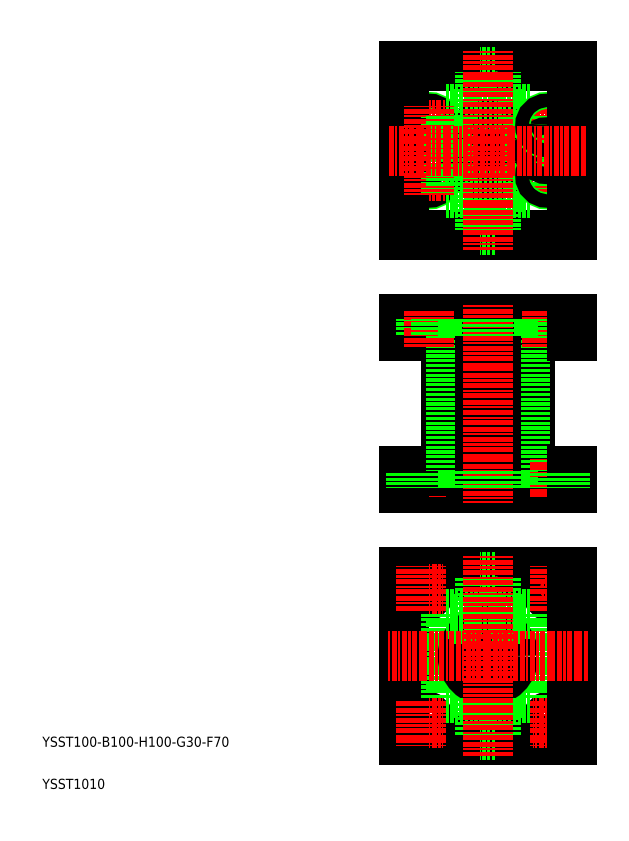
<metadata>
{"format":"dxf","ext":"dxf","renderer":"ezdxf+matplotlib","layout":"modelspace","background":"white","min_lineweight":24,"dpi":150}
</metadata>
<code>
0
SECTION
2
ENTITIES
0
TEXT
8
0
10
40
20
65
30
0
40
6
1
YSST100-B100-H100-G30-F70
0
TEXT
8
0
10
40
20
40
30
0
40
6
1
YSST1010
0
CIRCLE
8
0
10
264.6
20
158.9
30
0
40
5.5
0
CIRCLE
8
0
10
264.6
20
78.86
30
0
40
5.5
0
LINE
8
0
10
254.6
20
168.9
30
0
11
354.6
21
168.9
31
0
0
LINE
8
0
10
354.6
20
68.86
30
0
11
254.6
21
68.86
31
0
0
LINE
8
CENTER
10
251.2
20
78.86
30
0
11
277.9
21
78.86
31
0
0
LINE
8
CENTER
10
251.2
20
158.9
30
0
11
277.9
21
158.9
31
0
0
LINE
8
0
10
254.6
20
68.86
30
0
11
254.6
21
168.9
31
0
0
LINE
8
CENTER
10
264.6
20
92.24
30
0
11
264.6
21
65.48
31
0
0
LINE
8
CENTER
10
264.6
20
145.5
30
0
11
264.6
21
172.2
31
0
0
LINE
8
CENTER
10
357.9
20
158.9
30
0
11
331.2
21
158.9
31
0
0
CIRCLE
8
0
10
344.6
20
158.9
30
0
40
5.5
0
CIRCLE
8
0
10
344.6
20
78.86
30
0
40
5.5
0
LINE
8
CENTER
10
357.9
20
78.86
30
0
11
331.2
21
78.86
31
0
0
LINE
8
0
10
329.6
20
93.86
30
0
11
329.6
21
143.9
31
0
0
LINE
8
0
10
326.4
20
97.06
30
0
11
326.4
21
140.7
31
0
0
LINE
8
0
10
279.6
20
93.86
30
0
11
279.6
21
143.9
31
0
0
LINE
8
0
10
282.8
20
97.06
30
0
11
282.8
21
140.7
31
0
0
LINE
8
0
10
300.1
20
71.86
30
0
11
309.1
21
71.86
31
0
0
LINE
8
0
10
279.6
20
93.86
30
0
11
329.6
21
93.86
31
0
0
LINE
8
0
10
282.8
20
97.06
30
0
11
326.4
21
97.06
31
0
0
CIRCLE
8
0
10
304.6
20
118.9
30
0
40
15
0
LINE
8
0
10
300.1
20
71.86
30
0
11
300.1
21
93.86
31
0
0
LINE
8
CENTER
10
344.6
20
92.24
30
0
11
344.6
21
65.48
31
0
0
LINE
8
0
10
309.1
20
71.86
30
0
11
309.1
21
93.86
31
0
0
LINE
8
0
10
300.1
20
165.9
30
0
11
309.1
21
165.9
31
0
0
LINE
8
0
10
279.6
20
143.9
30
0
11
329.6
21
143.9
31
0
0
LINE
8
0
10
282.8
20
140.7
30
0
11
326.4
21
140.7
31
0
0
LINE
8
0
10
300.1
20
143.9
30
0
11
300.1
21
165.9
31
0
0
LINE
8
0
10
309.1
20
143.9
30
0
11
309.1
21
165.9
31
0
0
LINE
8
CENTER
10
344.6
20
145.5
30
0
11
344.6
21
172.2
31
0
0
LINE
8
0
10
354.6
20
168.9
30
0
11
354.6
21
68.86
31
0
0
CIRCLE
8
0
10
269.6
20
433.9
30
0
40
5
0
CIRCLE
8
0
10
269.6
20
433.9
30
0
40
4
0
LINE
8
CENTER
10
280.8
20
433.9
30
0
11
258.3
21
433.9
31
0
0
CIRCLE
8
0
10
269.6
20
403.9
30
0
40
5
0
CIRCLE
8
0
10
269.6
20
403.9
30
0
40
4
0
LINE
8
CENTER
10
280.8
20
403.9
30
0
11
258.3
21
403.9
31
0
0
CIRCLE
8
0
10
269.6
20
418.9
30
0
40
5
0
LINE
8
0
10
254.6
20
468.9
30
0
11
354.6
21
468.9
31
0
0
LINE
8
0
10
354.6
20
368.9
30
0
11
254.6
21
368.9
31
0
0
LINE
8
0
10
254.6
20
318.9
30
0
11
354.6
21
318.9
31
0
0
LINE
8
0
10
254.6
20
308.9
30
0
11
354.6
21
308.9
31
0
0
LINE
8
0
10
254.6
20
218.9
30
0
11
354.6
21
218.9
31
0
0
LINE
8
0
10
254.6
20
228.9
30
0
11
354.6
21
228.9
31
0
0
LINE
8
CENTER
10
264.6
20
213
30
0
11
264.6
21
236
31
0
0
LINE
8
0
10
254.6
20
218.9
30
0
11
254.6
21
228.9
31
0
0
LINE
8
0
10
259.1
20
218.9
30
0
11
259.1
21
228.9
31
0
0
LINE
8
0
10
254.6
20
308.9
30
0
11
254.6
21
318.9
31
0
0
LINE
8
0
10
265.6
20
318.9
30
0
11
265.6
21
308.9
31
0
0
LINE
8
0
10
264.6
20
318.9
30
0
11
264.6
21
308.9
31
0
0
LINE
8
0
10
254.6
20
368.9
30
0
11
254.6
21
468.9
31
0
0
LINE
8
0
10
254.6
20
418.9
30
0
11
254.6
21
418.9
31
0
0
LINE
8
0
10
329.6
20
228.9
30
0
11
329.6
21
308.9
31
0
0
LINE
8
0
10
326.4
20
228.9
30
0
11
326.4
21
308.9
31
0
0
LINE
8
0
10
279.6
20
228.9
30
0
11
279.6
21
308.9
31
0
0
LINE
8
0
10
282.8
20
228.9
30
0
11
282.8
21
308.9
31
0
0
LINE
8
0
10
300.1
20
228.9
30
0
11
300.1
21
308.9
31
0
0
LINE
8
0
10
309.1
20
228.9
30
0
11
309.1
21
308.9
31
0
0
LINE
8
CENTER
10
269.6
20
302.6
30
0
11
269.6
21
325.1
31
0
0
LINE
8
CENTER
10
339.6
20
302.6
30
0
11
339.6
21
325.1
31
0
0
LINE
8
CENTER
10
304.6
20
209.8
30
0
11
304.6
21
327.4
31
0
0
LINE
8
0
10
270.1
20
218.9
30
0
11
270.1
21
228.9
31
0
0
LINE
8
0
10
289.6
20
228.9
30
0
11
289.6
21
218.9
31
0
0
LINE
8
0
10
319.6
20
228.9
30
0
11
319.6
21
218.9
31
0
0
LINE
8
CENTER
10
344.6
20
213
30
0
11
344.6
21
236
31
0
0
LINE
8
0
10
339.1
20
218.9
30
0
11
339.1
21
228.9
31
0
0
LINE
8
0
10
274.6
20
318.9
30
0
11
274.6
21
308.9
31
0
0
LINE
8
0
10
273.6
20
318.9
30
0
11
273.6
21
308.9
31
0
0
LINE
8
0
10
289.6
20
308.9
30
0
11
289.6
21
318.9
31
0
0
LINE
8
0
10
319.6
20
308.9
30
0
11
319.6
21
318.9
31
0
0
LINE
8
0
10
334.6
20
318.9
30
0
11
334.6
21
308.9
31
0
0
LINE
8
0
10
335.6
20
318.9
30
0
11
335.6
21
308.9
31
0
0
LINE
8
0
10
343.6
20
318.9
30
0
11
343.6
21
308.9
31
0
0
LINE
8
0
10
344.6
20
318.9
30
0
11
344.6
21
308.9
31
0
0
LINE
8
0
10
354.6
20
228.9
30
0
11
354.6
21
218.9
31
0
0
LINE
8
0
10
350.1
20
218.9
30
0
11
350.1
21
228.9
31
0
0
LINE
8
0
10
354.6
20
318.9
30
0
11
354.6
21
308.9
31
0
0
LINE
8
CENTER
10
328.3
20
433.9
30
0
11
350.8
21
433.9
31
0
0
LINE
8
CENTER
10
328.3
20
403.9
30
0
11
350.8
21
403.9
31
0
0
LINE
8
CENTER
10
328.3
20
403.9
30
0
11
350.8
21
403.9
31
0
0
LINE
8
0
10
300.1
20
443.9
30
0
11
300.1
21
465.9
31
0
0
LINE
8
0
10
309.1
20
443.9
30
0
11
309.1
21
465.9
31
0
0
LINE
8
0
10
282.8
20
440.7
30
0
11
326.4
21
440.7
31
0
0
LINE
8
0
10
282.8
20
397.1
30
0
11
326.4
21
397.1
31
0
0
LINE
8
0
10
300.1
20
371.9
30
0
11
309.1
21
371.9
31
0
0
CIRCLE
8
0
10
304.6
20
418.9
30
0
40
15
0
LINE
8
0
10
279.6
20
443.9
30
0
11
329.6
21
443.9
31
0
0
LINE
8
0
10
279.6
20
393.9
30
0
11
329.6
21
393.9
31
0
0
LINE
8
0
10
279.6
20
393.9
30
0
11
279.6
21
443.9
31
0
0
LINE
8
CENTER
10
269.6
20
392.6
30
0
11
269.6
21
445.1
31
0
0
LINE
8
0
10
300.1
20
371.9
30
0
11
300.1
21
393.9
31
0
0
LINE
8
0
10
282.8
20
397.1
30
0
11
282.8
21
440.7
31
0
0
LINE
8
0
10
329.6
20
393.9
30
0
11
329.6
21
443.9
31
0
0
LINE
8
CENTER
10
339.6
20
392.6
30
0
11
339.6
21
445.1
31
0
0
LINE
8
0
10
309.1
20
371.9
30
0
11
309.1
21
393.9
31
0
0
LINE
8
0
10
326.4
20
397.1
30
0
11
326.4
21
440.7
31
0
0
CIRCLE
8
0
10
339.6
20
403.9
30
0
40
5
0
CIRCLE
8
0
10
339.6
20
403.9
30
0
40
4
0
CIRCLE
8
0
10
339.6
20
418.9
30
0
40
5
0
CIRCLE
8
0
10
339.6
20
433.9
30
0
40
5
0
CIRCLE
8
0
10
339.6
20
433.9
30
0
40
4
0
LINE
8
0
10
300.1
20
465.9
30
0
11
309.1
21
465.9
31
0
0
LINE
8
0
10
354.6
20
468.9
30
0
11
354.6
21
368.9
31
0
0
LINE
8
CENTER
10
245.4
20
118.9
30
0
11
363.8
21
118.9
31
0
0
LINE
8
CENTER
10
304.6
20
178.1
30
0
11
304.6
21
59.65
31
0
0
LINE
8
CENTER
10
245.6
20
418.9
30
0
11
363.5
21
418.9
31
0
0
LINE
8
CENTER
10
304.6
20
477.8
30
0
11
304.6
21
359.9
31
0
0
ENDSEC
0
EOF

</code>
